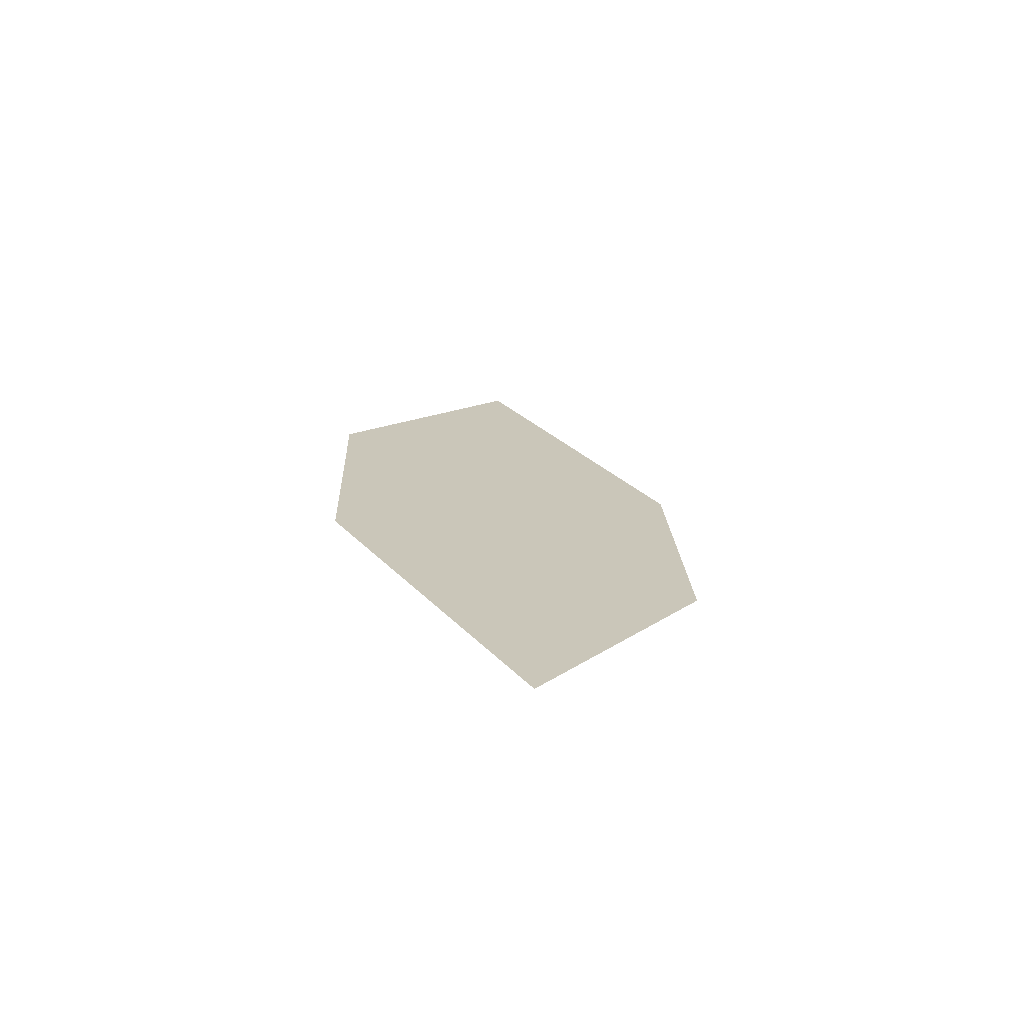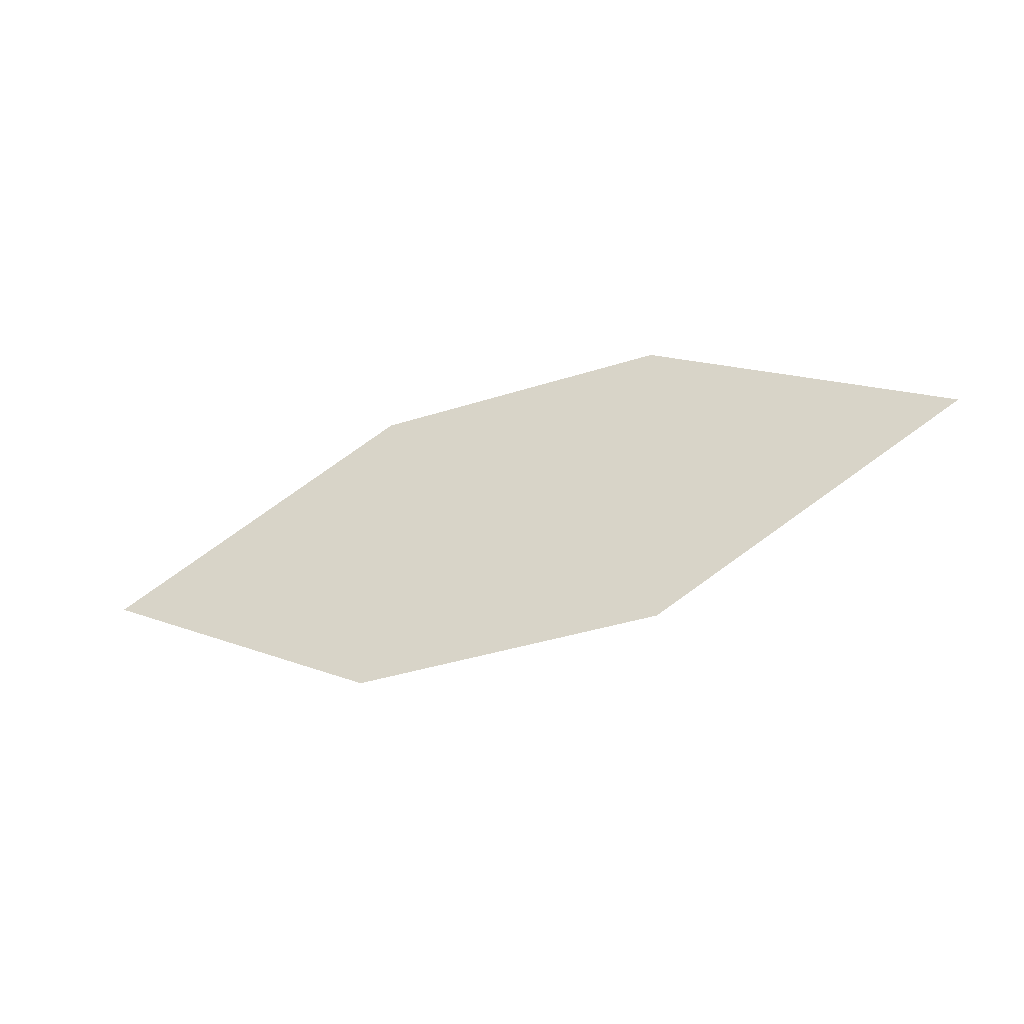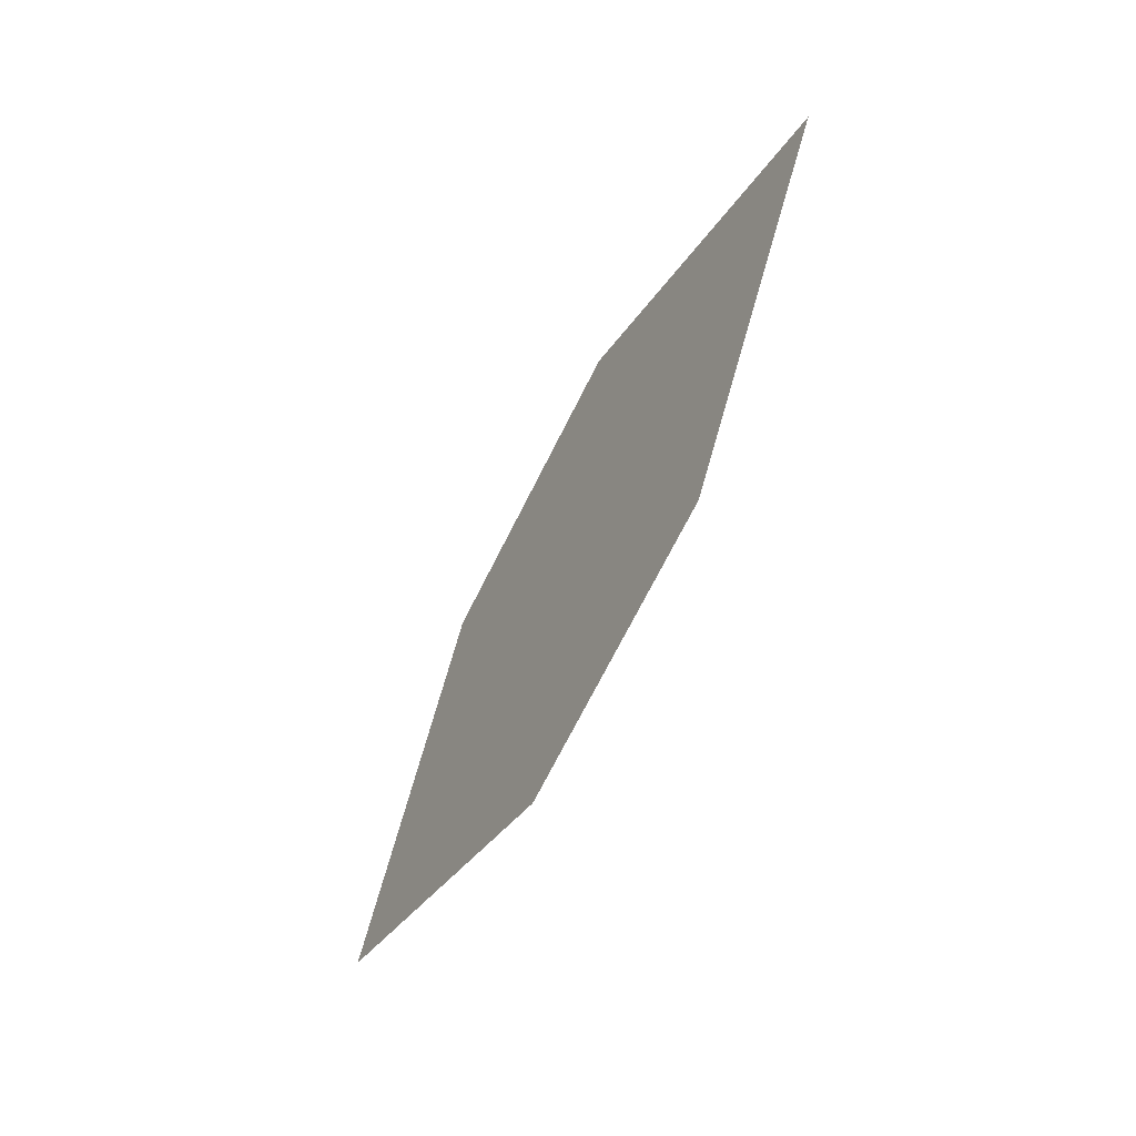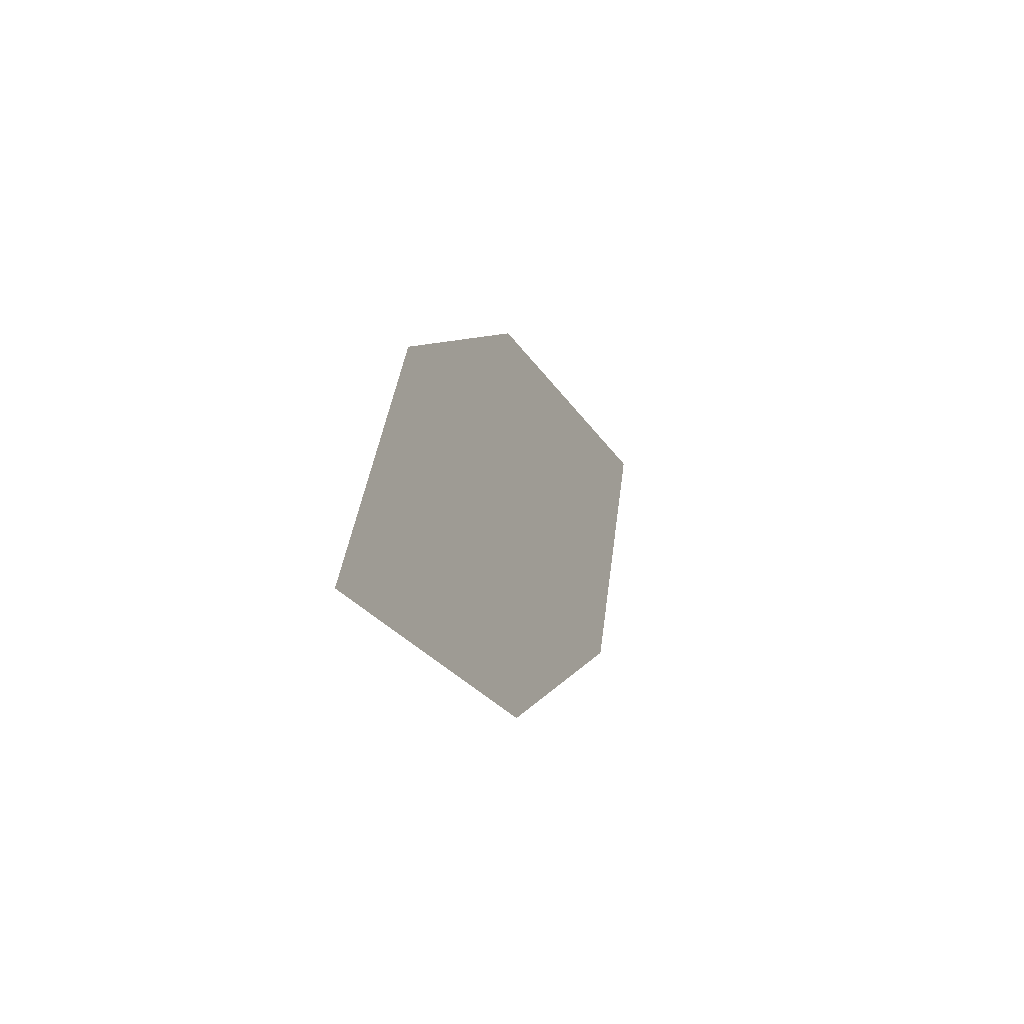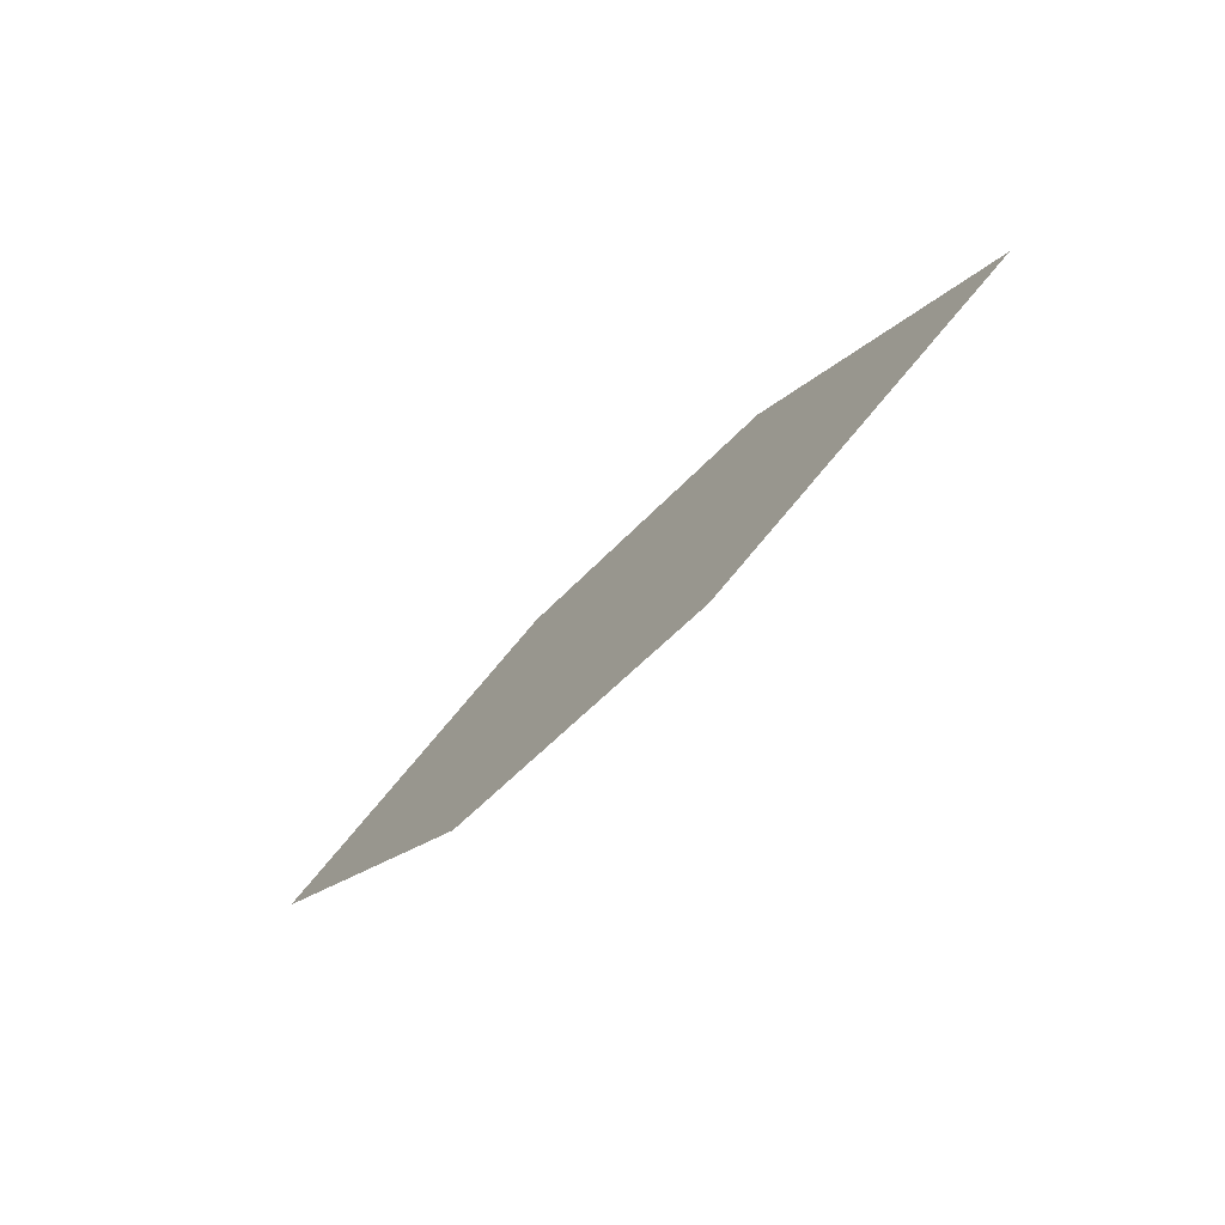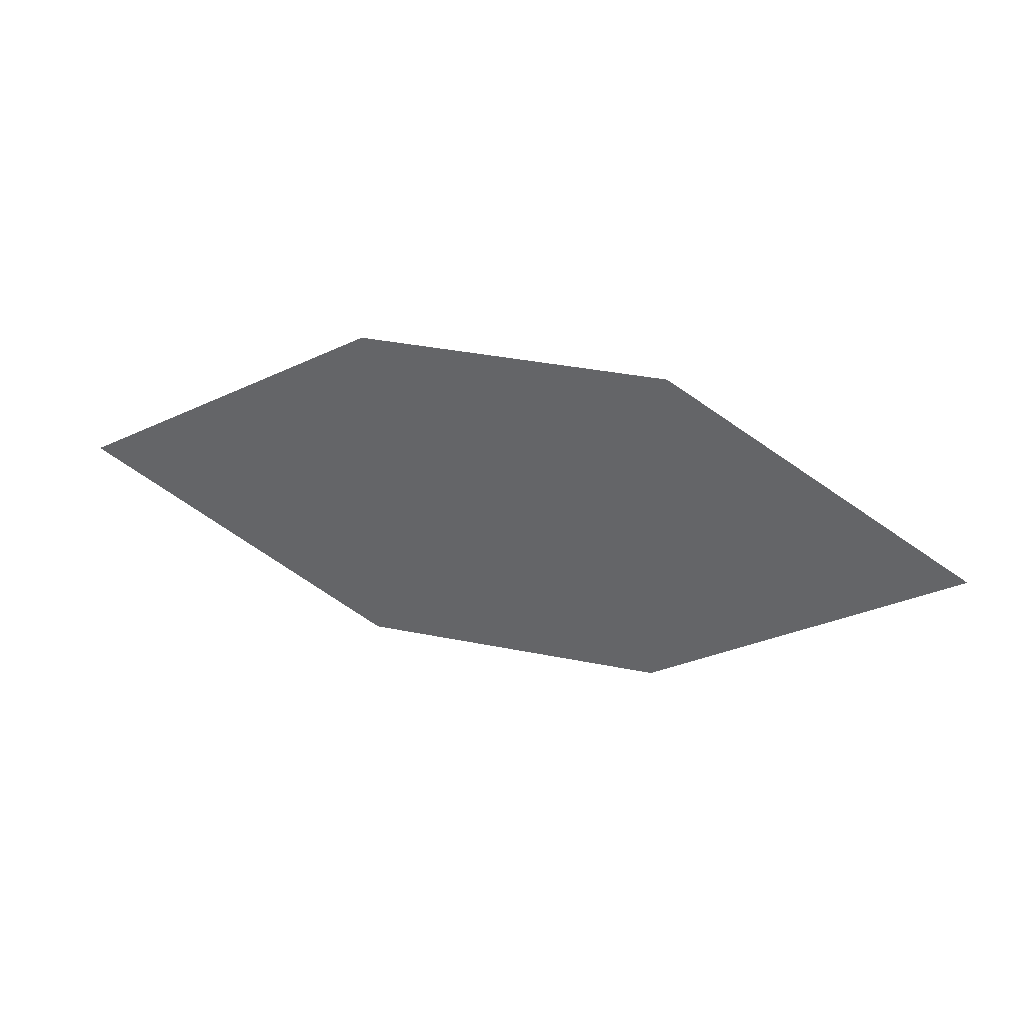
<metadata>
{"format":"obj","ext":"obj","renderer":"f3d","projection":"perspective","resolution":1024,"background":"white","views":[{"elev":33.8,"azim":-96.6,"up":"+Z"},{"elev":-27.8,"azim":-143.1,"up":"+Y"},{"elev":-76.5,"azim":78.4,"up":"+Y"},{"elev":3.7,"azim":123.2,"up":"+Y"},{"elev":-48.4,"azim":-116.4,"up":"+Y"},{"elev":19.7,"azim":29.7,"up":"+Y"}]}
</metadata>
<code>
o leaves.162
v 0.1379 0.04638 1.142
v 0.1781 0.01683 1.123
v 0.1856 0.06946 1.137
v 0.2697 0.03667 1.106
v 0.2296 0.06623 1.125
v 0.2221 0.01359 1.111
f 1 2 6 4
f 1 4 5 3

</code>
